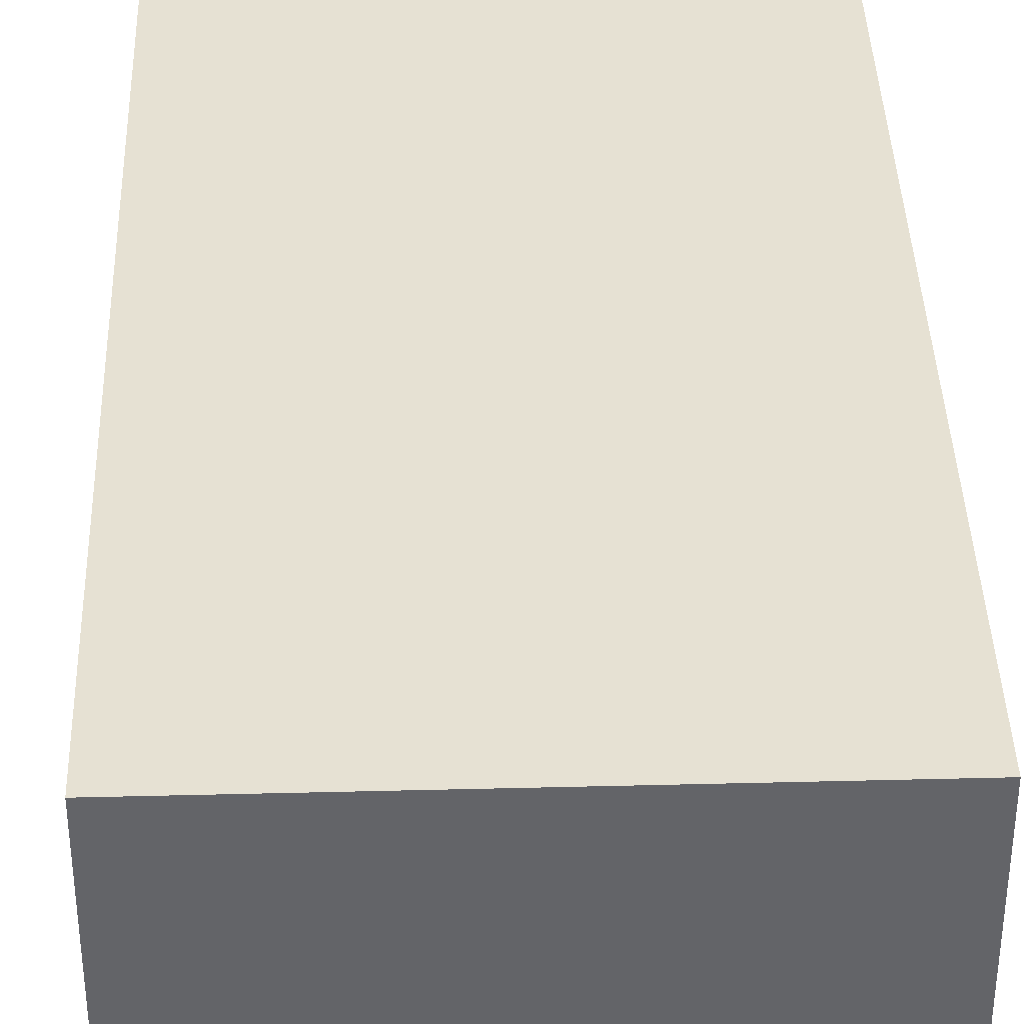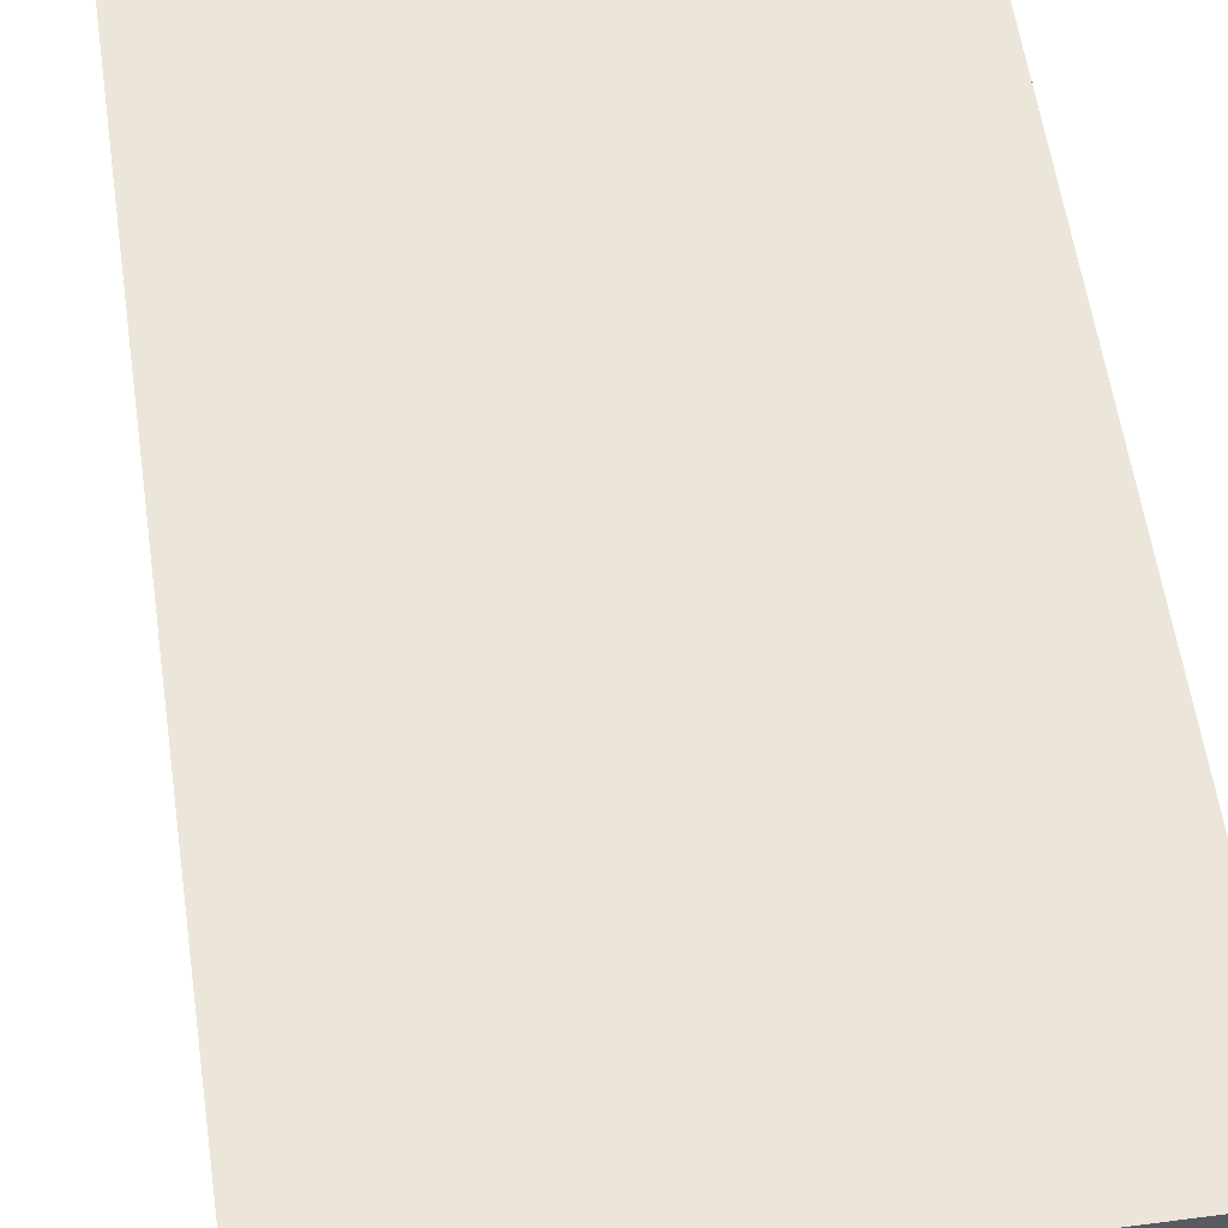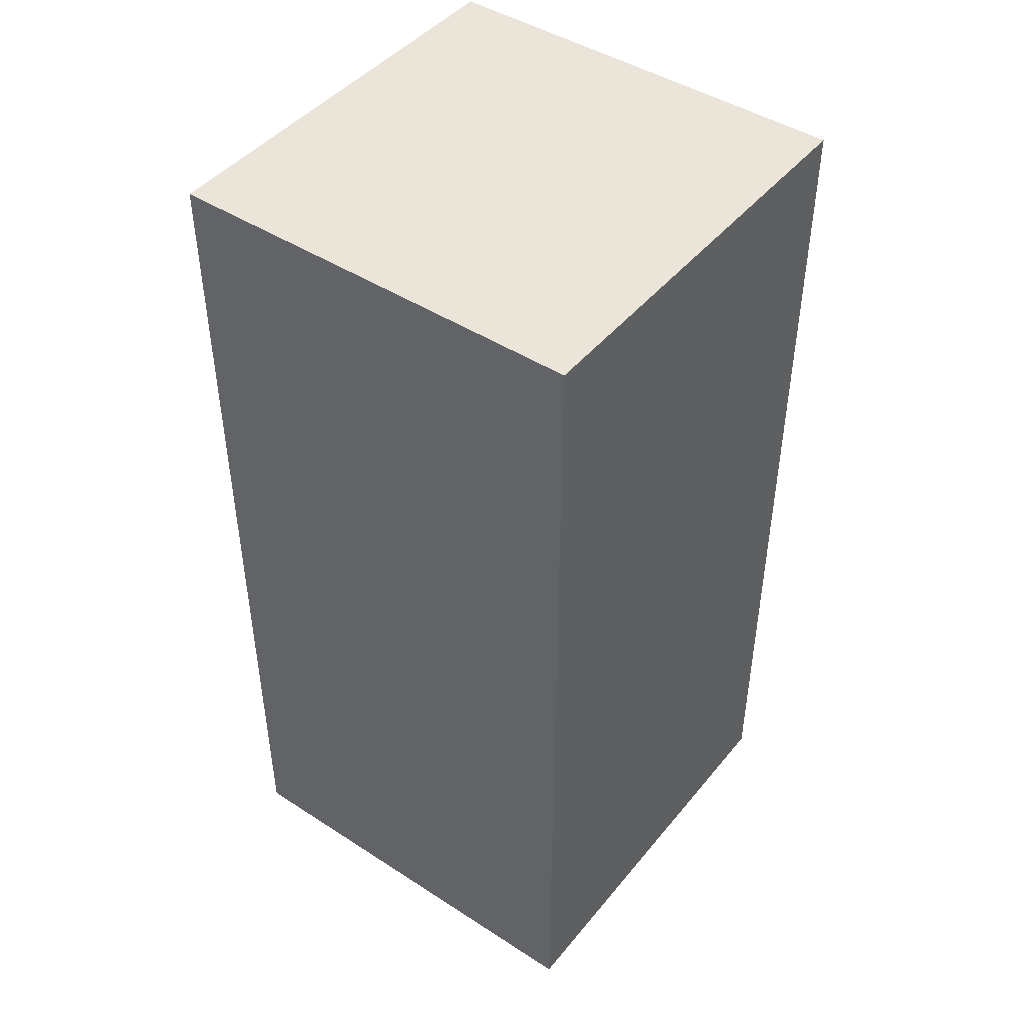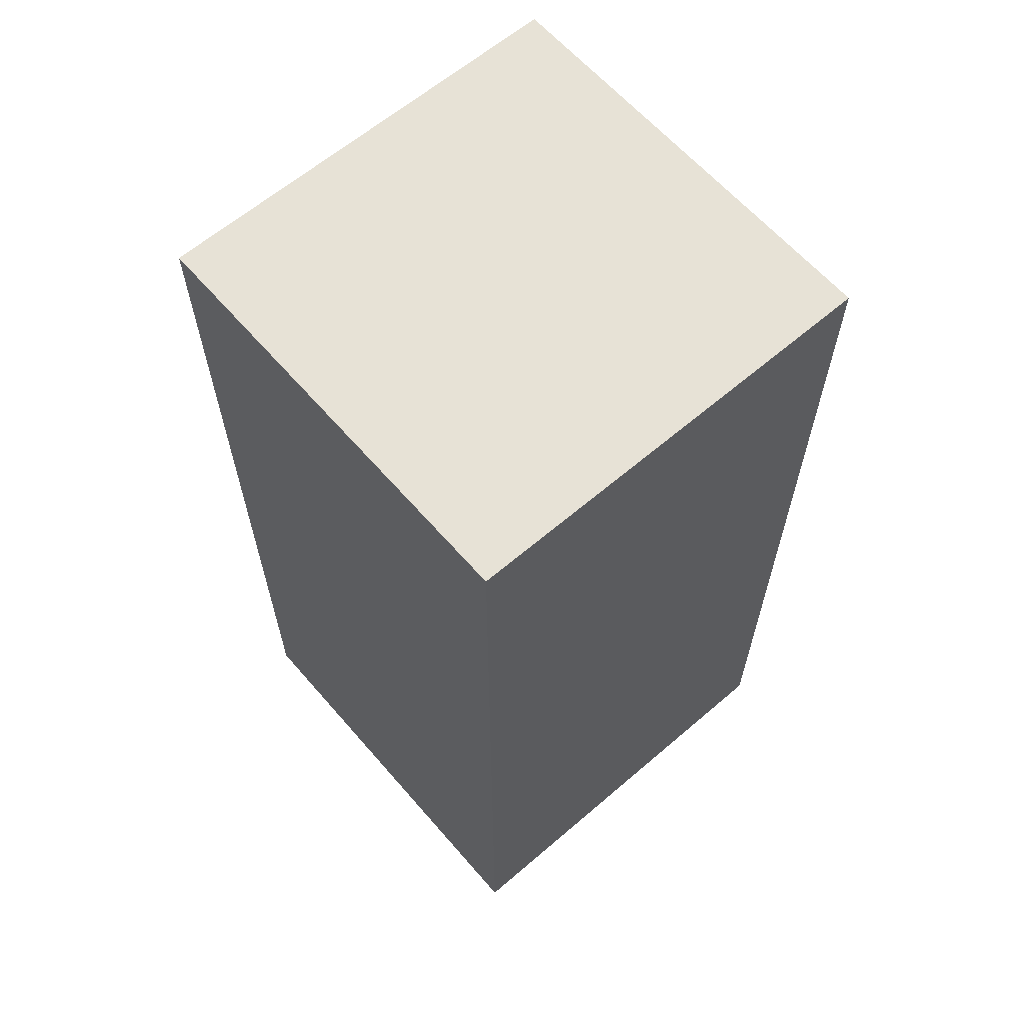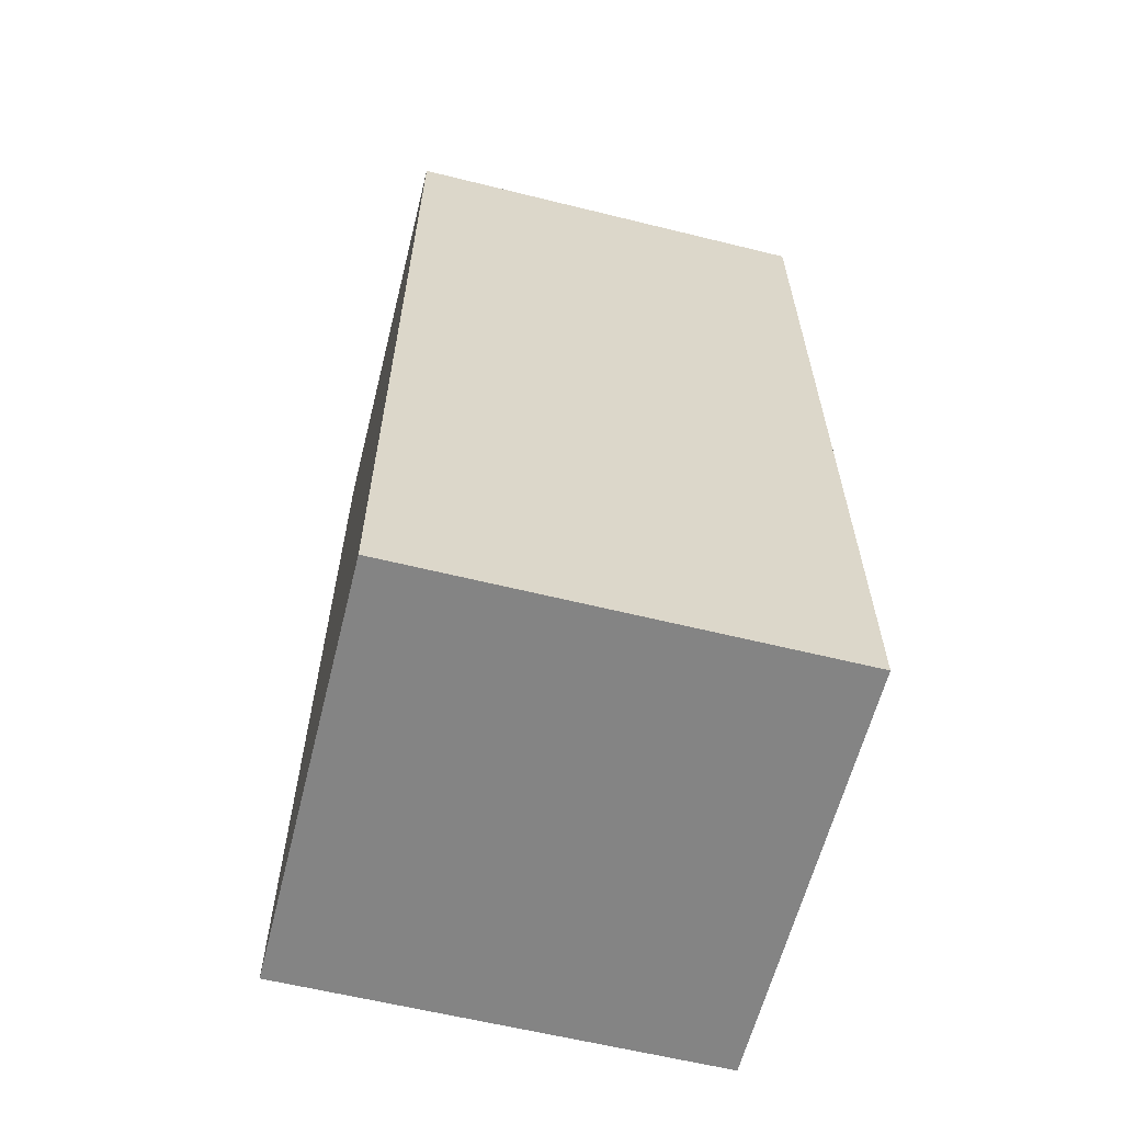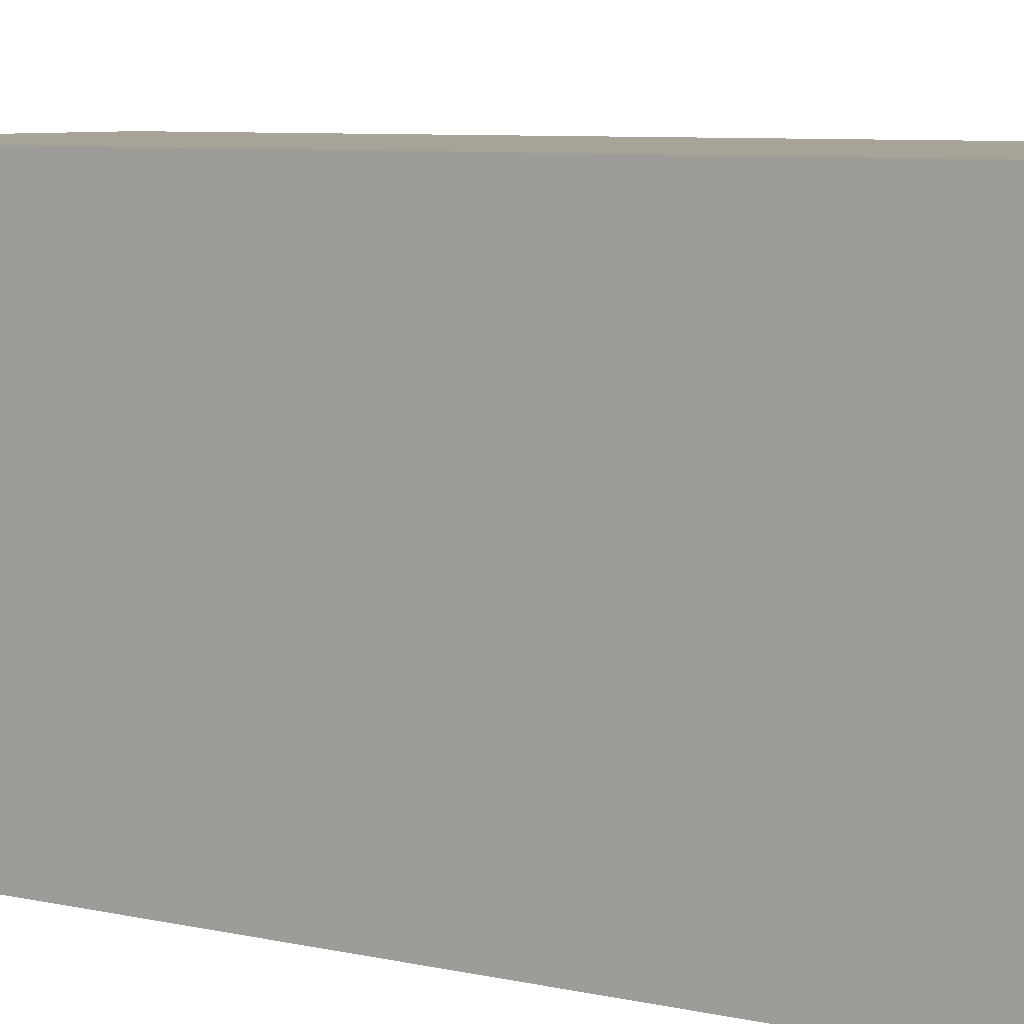
<metadata>
{"format":"obj","ext":"obj","renderer":"f3d","projection":"perspective","resolution":1024,"background":"white","views":[{"elev":38.8,"azim":178.2,"up":"+Z"},{"elev":55.1,"azim":-8.0,"up":"+Z"},{"elev":45.2,"azim":-53.3,"up":"+Y"},{"elev":62.9,"azim":-40.9,"up":"+Y"},{"elev":-61.3,"azim":165.9,"up":"+Y"},{"elev":6.8,"azim":124.4,"up":"+Z"}]}
</metadata>
<code>
o Cube
v 1 -1 -1
v 1 -1 1
v -1 -1 1
v -1 -1 -1
v 1 3.329 -1
v 1 3.329 1
v -1 3.329 1
v -1 3.329 -1
f 1 2 3 4
f 5 8 7 6
f 1 5 6 2
f 2 6 7 3
f 3 7 8 4
f 5 1 4 8

</code>
